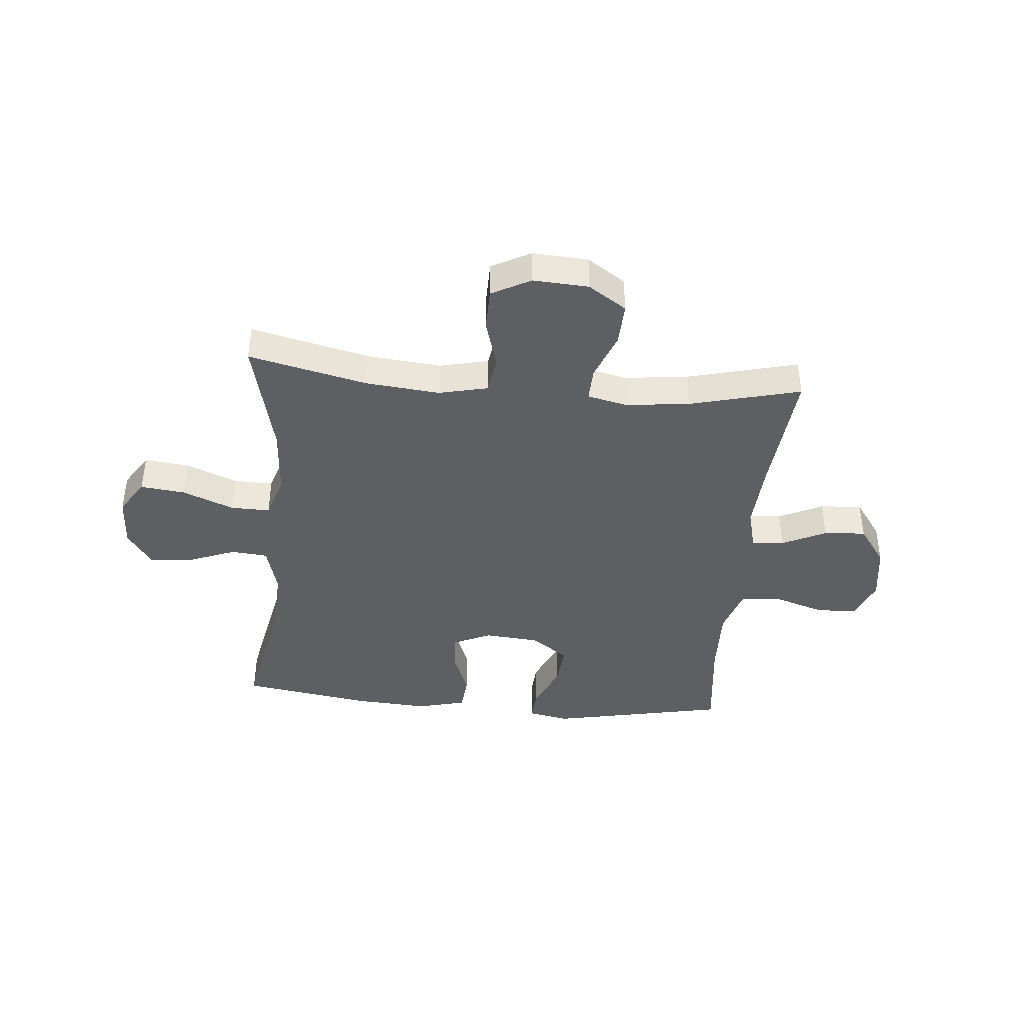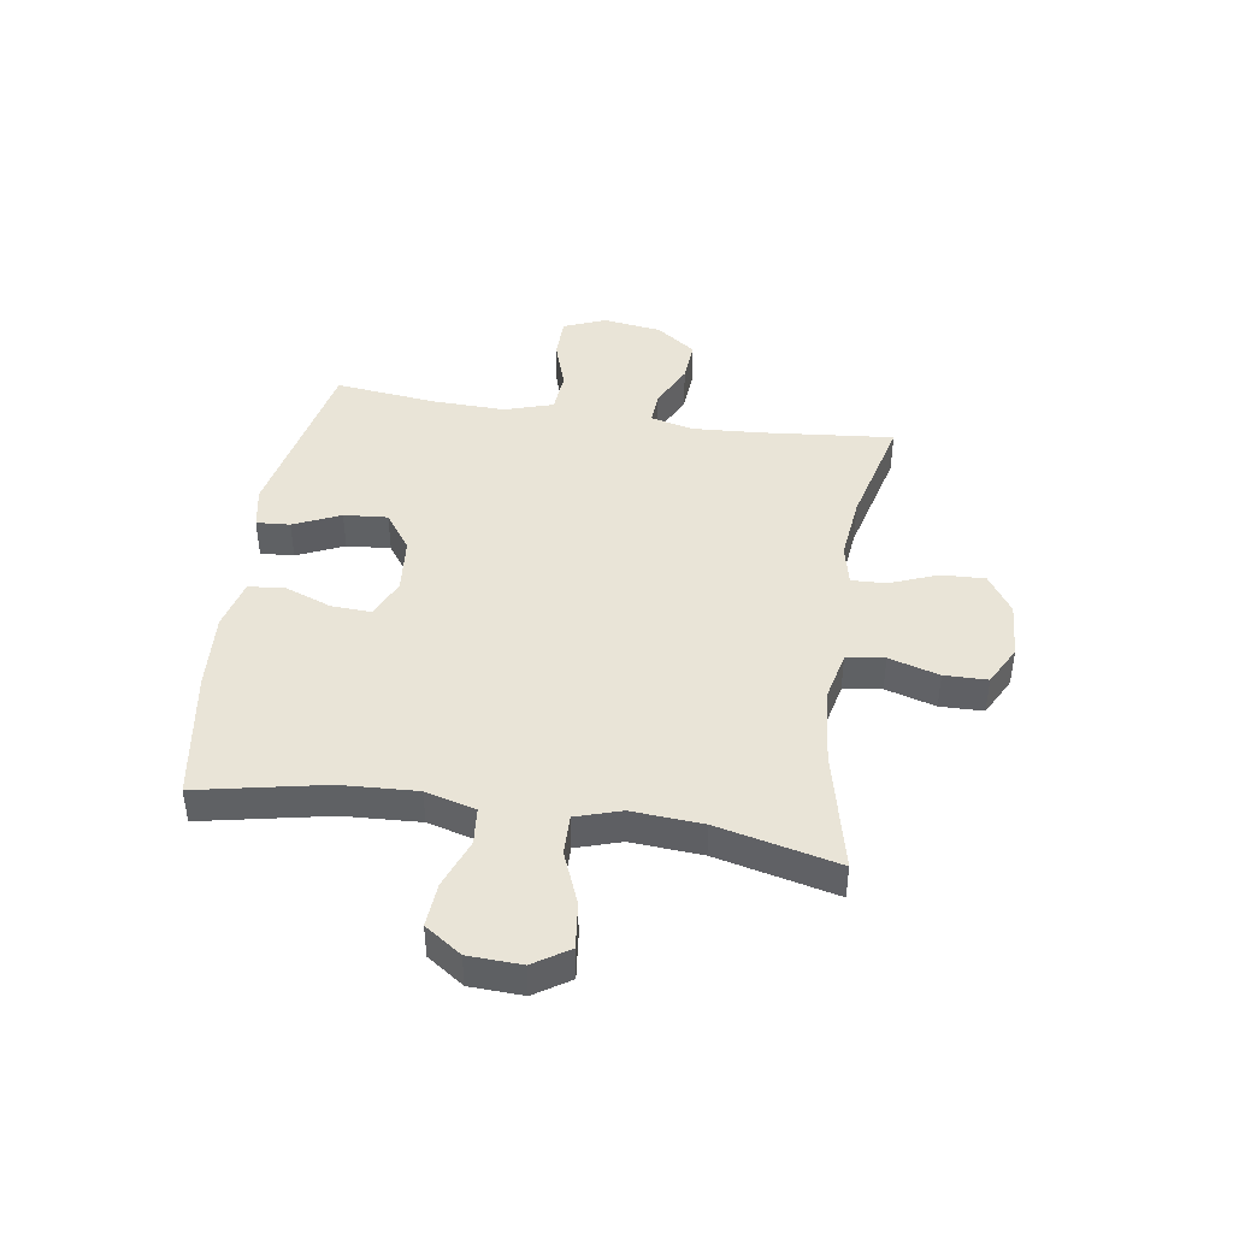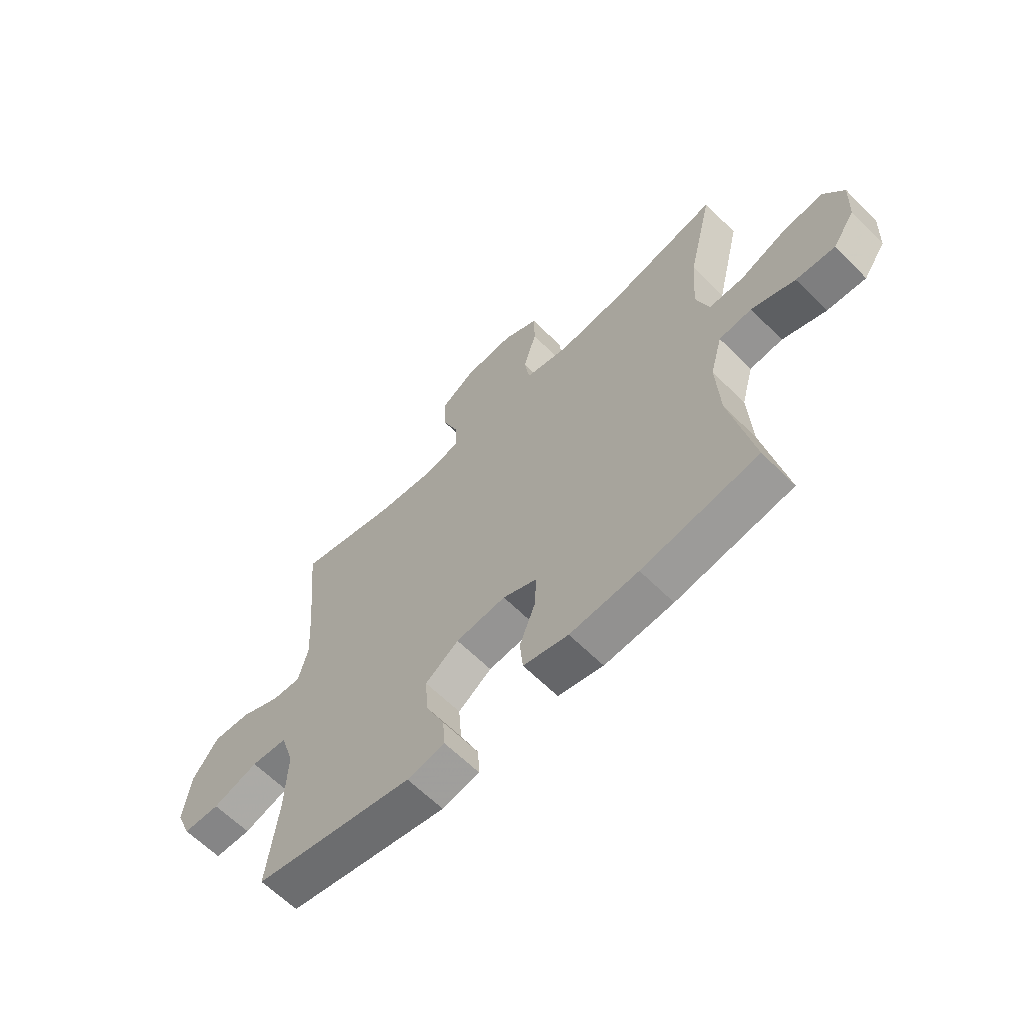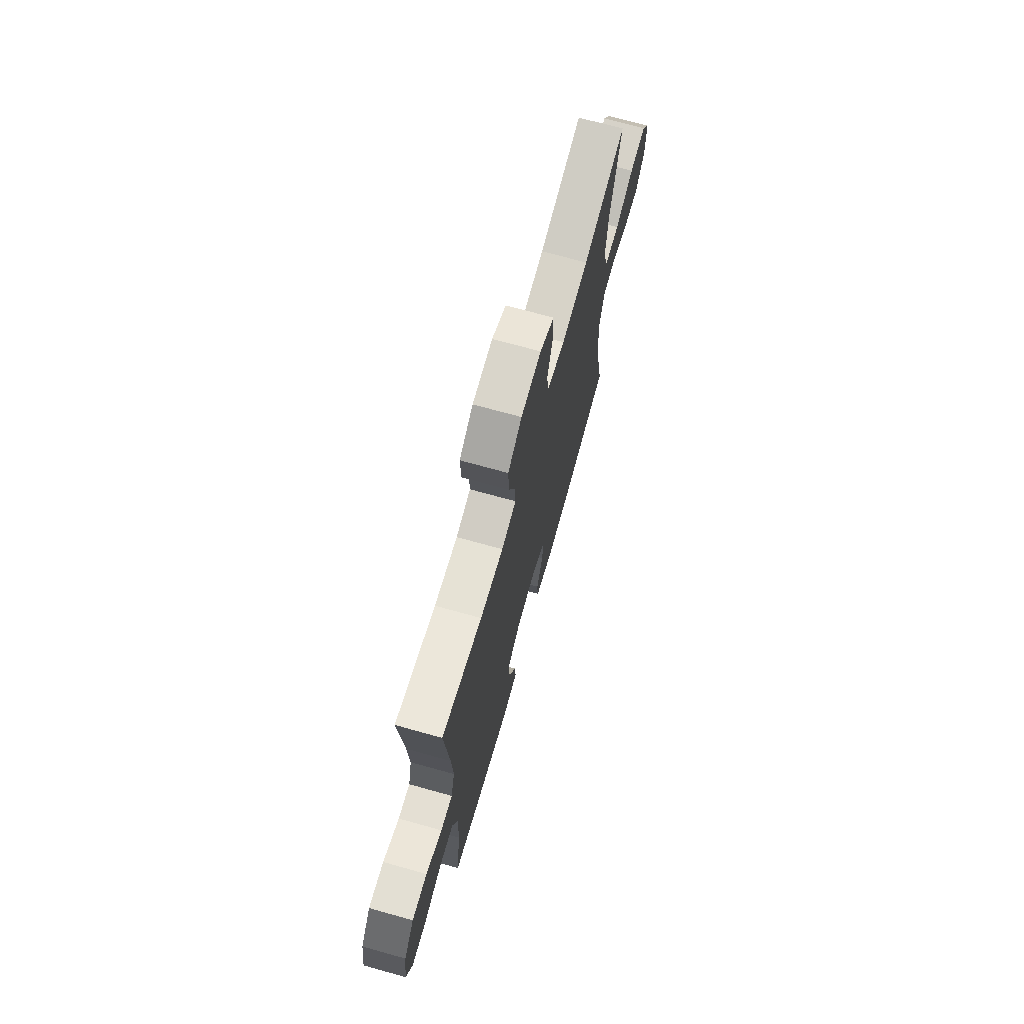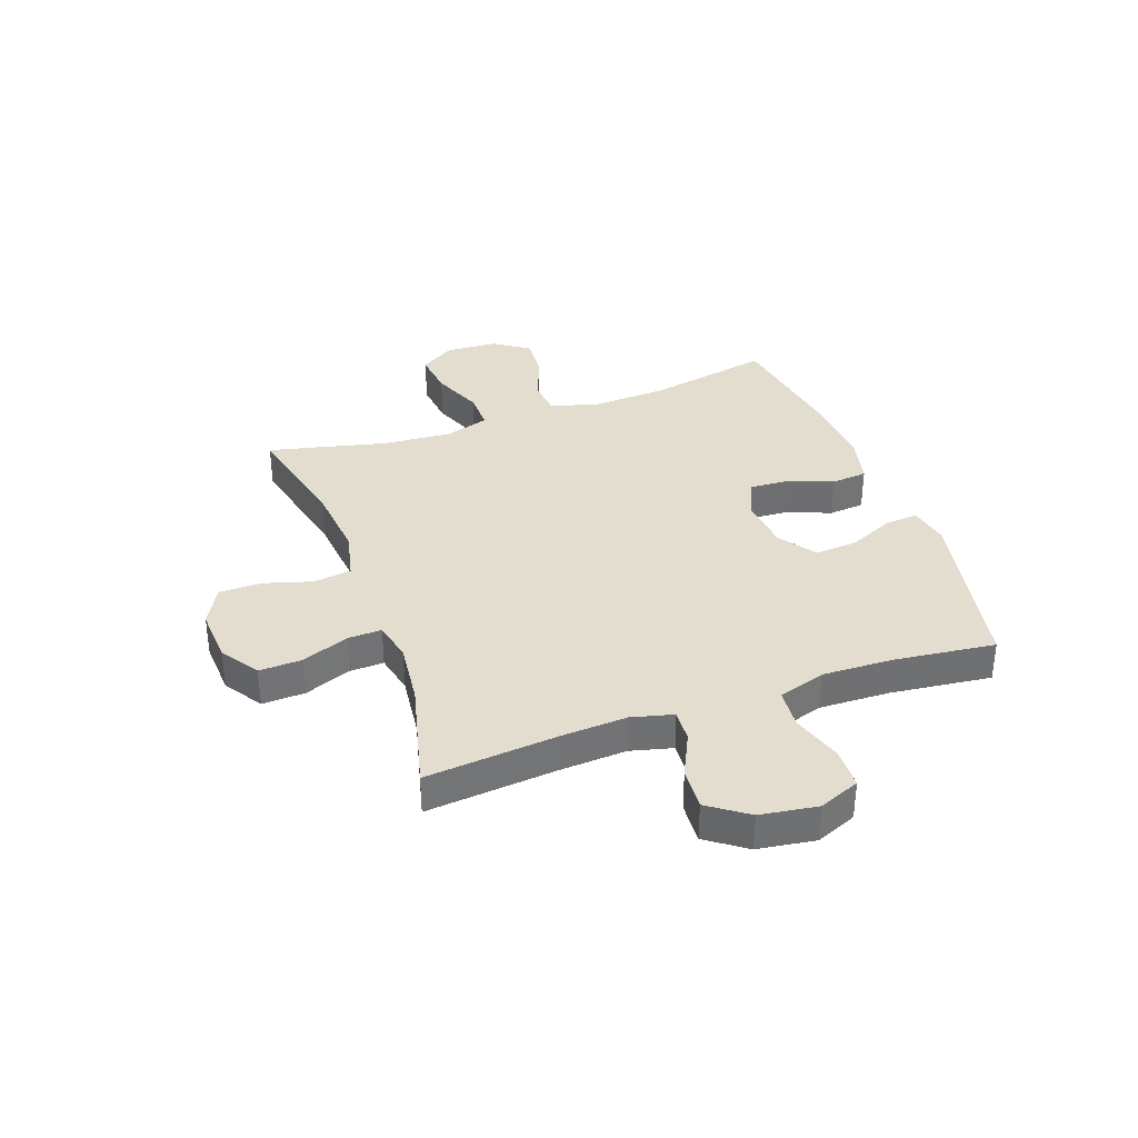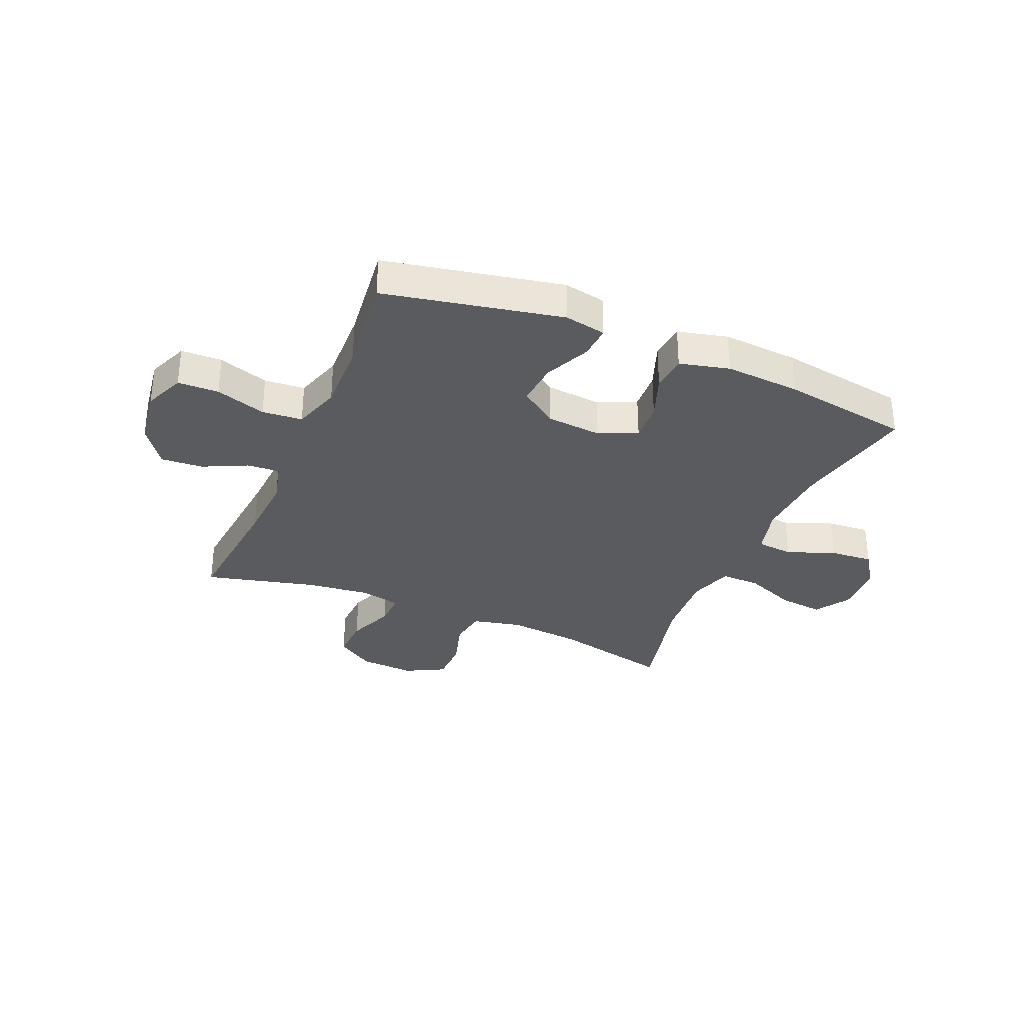
<metadata>
{"format":"obj","ext":"obj","renderer":"f3d","projection":"perspective","resolution":1024,"background":"white","views":[{"elev":-41.0,"azim":-5.1,"up":"+Y"},{"elev":43.3,"azim":-81.4,"up":"+Y"},{"elev":-63.1,"azim":-135.1,"up":"+Z"},{"elev":70.9,"azim":105.6,"up":"+Z"},{"elev":35.5,"azim":70.3,"up":"+Y"},{"elev":-32.5,"azim":156.9,"up":"+Y"}]}
</metadata>
<code>
v -0.5 0.07 -0.5
v -0.455 0.07 -0.277
v -0.448 0.07 -0.143
v -0.472 0.07 -0.055
v -0.537 0.07 -0.049
v -0.623 0.07 -0.082
v -0.7 0.07 -0.088
v -0.744 0.07 -0.024
v -0.748 0.07 0.069
v -0.708 0.07 0.131
v -0.628 0.07 0.122
v -0.536 0.07 0.085
v -0.466 0.07 0.084
v -0.441 0.07 0.163
v -0.45 0.07 0.288
v -0.5 0.07 0.5
v -0.288 0.07 0.451
v -0.156 0.07 0.438
v -0.068 0.07 0.458
v -0.058 0.07 0.525
v -0.084 0.07 0.613
v -0.083 0.07 0.689
v -0.013 0.07 0.726
v 0.086 0.07 0.72
v 0.154 0.07 0.675
v 0.151 0.07 0.598
v 0.118 0.07 0.514
v 0.116 0.07 0.453
v 0.188 0.07 0.437
v 0.302 0.07 0.45
v 0.5 0.07 0.5
v 0.478 0.07 0.265
v 0.471 0.07 0.146
v 0.49 0.07 0.071
v 0.548 0.07 0.075
v 0.627 0.07 0.113
v 0.702 0.07 0.118
v 0.752 0.07 0.048
v 0.767 0.07 -0.055
v 0.737 0.07 -0.128
v 0.664 0.07 -0.13
v 0.574 0.07 -0.101
v 0.502 0.07 -0.107
v 0.475 0.07 -0.192
v 0.479 0.07 -0.32
v 0.5 0.07 -0.5
v 0.184 0.07 -0.564
v 0.11 0.07 -0.55
v 0.114 0.07 -0.491
v 0.151 0.07 -0.409
v 0.157 0.07 -0.332
v 0.091 0.07 -0.285
v -0.008 0.07 -0.276
v -0.076 0.07 -0.307
v -0.072 0.07 -0.377
v -0.041 0.07 -0.459
v -0.047 0.07 -0.523
v -0.136 0.07 -0.545
v -0.271 0.07 -0.536
v -0.5 0 -0.5
v -0.455 0 -0.277
v -0.448 0 -0.143
v -0.472 0 -0.055
v -0.537 0 -0.049
v -0.623 0 -0.082
v -0.7 0 -0.088
v -0.744 0 -0.024
v -0.748 0 0.069
v -0.708 0 0.131
v -0.628 0 0.122
v -0.536 0 0.085
v -0.466 0 0.084
v -0.441 0 0.163
v -0.45 0 0.288
v -0.5 0 0.5
v -0.288 0 0.451
v -0.156 0 0.438
v -0.068 0 0.458
v -0.058 0 0.525
v -0.084 0 0.613
v -0.083 0 0.689
v -0.013 0 0.726
v 0.086 0 0.72
v 0.154 0 0.675
v 0.151 0 0.598
v 0.118 0 0.514
v 0.116 0 0.453
v 0.188 0 0.437
v 0.302 0 0.45
v 0.5 0 0.5
v 0.478 0 0.265
v 0.471 0 0.146
v 0.49 0 0.071
v 0.548 0 0.075
v 0.627 0 0.113
v 0.702 0 0.118
v 0.752 0 0.048
v 0.767 0 -0.055
v 0.737 0 -0.128
v 0.664 0 -0.13
v 0.574 0 -0.101
v 0.502 0 -0.107
v 0.475 0 -0.192
v 0.479 0 -0.32
v 0.5 0 -0.5
v 0.184 0 -0.564
v 0.11 0 -0.55
v 0.114 0 -0.491
v 0.151 0 -0.409
v 0.157 0 -0.332
v 0.091 0 -0.285
v -0.008 0 -0.276
v -0.076 0 -0.307
v -0.072 0 -0.377
v -0.041 0 -0.459
v -0.047 0 -0.523
v -0.136 0 -0.545
v -0.271 0 -0.536
f 58 59 1 2
f 55 56 57 58
f 54 55 58 2
f 53 54 2 3
f 52 53 3 4
f 47 48 49 50
f 45 46 47 50
f 44 45 50 51
f 43 44 51 52
f 39 40 41 42
f 39 42 43
f 38 39 43
f 35 36 37 38
f 34 35 38 43
f 33 34 43 52
f 30 31 32
f 29 30 32 33
f 28 29 33 52
f 24 25 26 27
f 20 21 22 23
f 19 20 23 24
f 15 16 17
f 14 15 17 18
f 13 14 18 19
f 9 10 11 12
f 9 12 13
f 8 9 13
f 5 6 7 8
f 4 5 8 13
f 52 4 13 19
f 27 28 52
f 19 24 27 52
f 61 60 118 117
f 117 116 115 114
f 61 117 114 113
f 62 61 113 112
f 63 62 112 111
f 109 108 107 106
f 109 106 105 104
f 110 109 104 103
f 111 110 103 102
f 101 100 99 98
f 102 101 98
f 102 98 97
f 97 96 95 94
f 102 97 94 93
f 111 102 93 92
f 91 90 89
f 92 91 89 88
f 111 92 88 87
f 86 85 84 83
f 82 81 80 79
f 83 82 79 78
f 76 75 74
f 77 76 74 73
f 78 77 73 72
f 71 70 69 68
f 72 71 68
f 72 68 67
f 67 66 65 64
f 72 67 64 63
f 78 72 63 111
f 111 87 86
f 111 86 83 78
f 1 60 61 2
f 2 61 62 3
f 3 62 63 4
f 4 63 64 5
f 5 64 65 6
f 6 65 66 7
f 7 66 67 8
f 8 67 68 9
f 9 68 69 10
f 10 69 70 11
f 11 70 71 12
f 12 71 72 13
f 13 72 73 14
f 14 73 74 15
f 15 74 75 16
f 16 75 76 17
f 17 76 77 18
f 18 77 78 19
f 19 78 79 20
f 20 79 80 21
f 21 80 81 22
f 22 81 82 23
f 23 82 83 24
f 24 83 84 25
f 25 84 85 26
f 26 85 86 27
f 27 86 87 28
f 28 87 88 29
f 29 88 89 30
f 30 89 90 31
f 31 90 91 32
f 32 91 92 33
f 33 92 93 34
f 34 93 94 35
f 35 94 95 36
f 36 95 96 37
f 37 96 97 38
f 38 97 98 39
f 39 98 99 40
f 40 99 100 41
f 41 100 101 42
f 42 101 102 43
f 43 102 103 44
f 44 103 104 45
f 45 104 105 46
f 46 105 106 47
f 47 106 107 48
f 48 107 108 49
f 49 108 109 50
f 50 109 110 51
f 51 110 111 52
f 52 111 112 53
f 53 112 113 54
f 54 113 114 55
f 55 114 115 56
f 56 115 116 57
f 57 116 117 58
f 58 117 118 59
f 59 118 60 1

</code>
